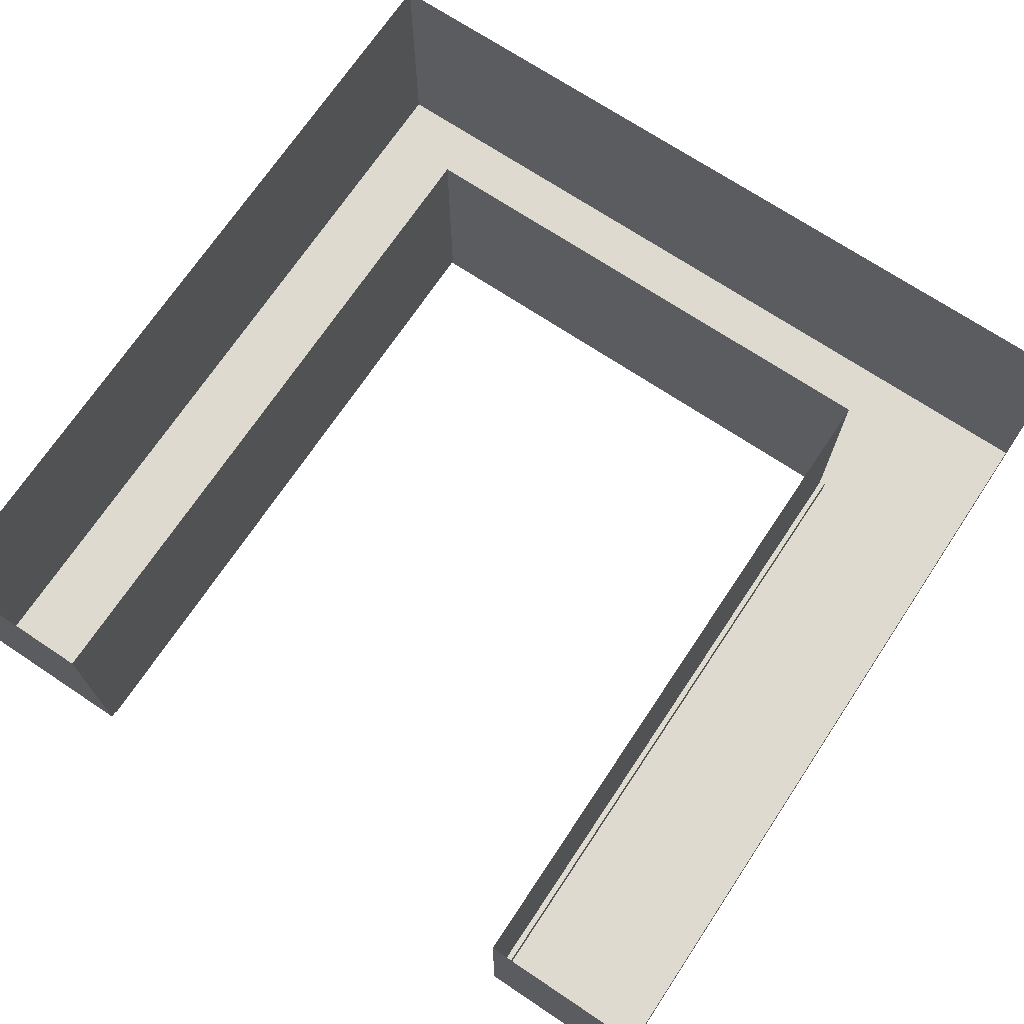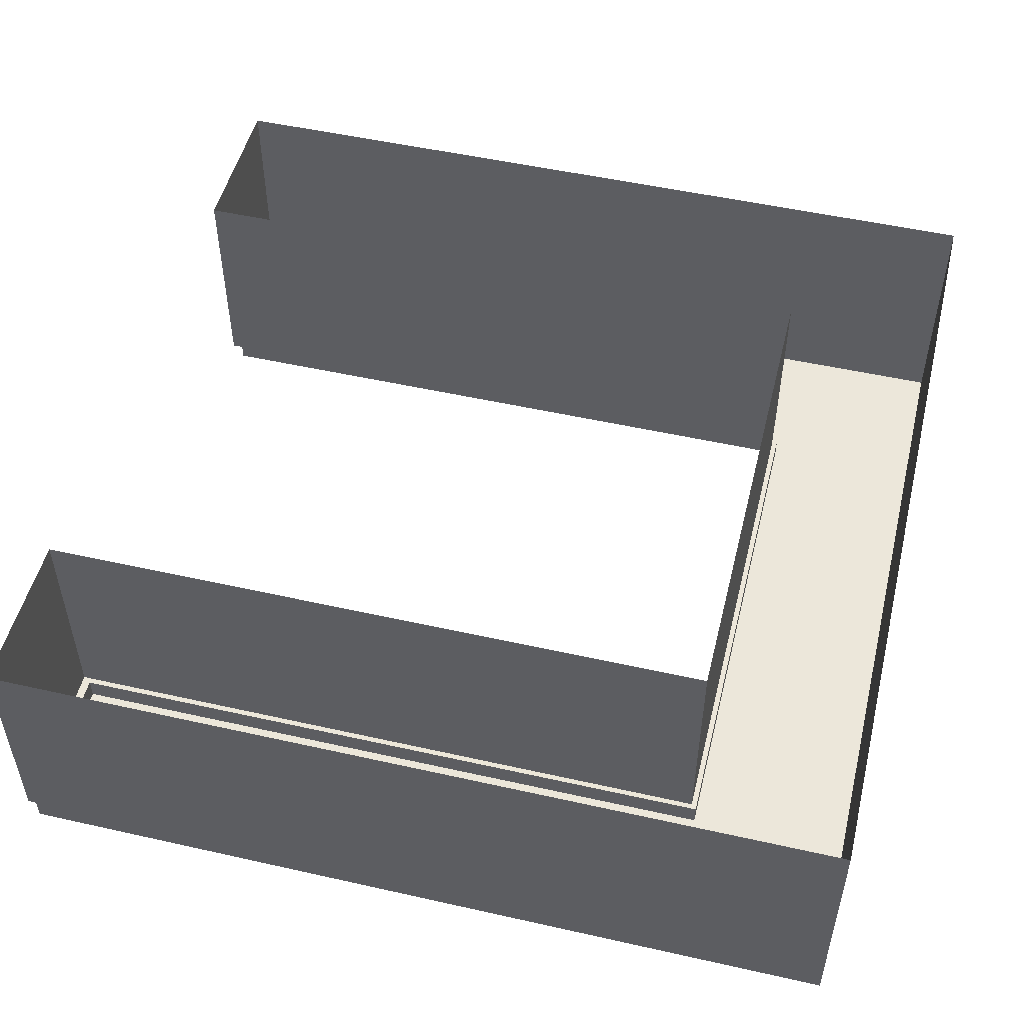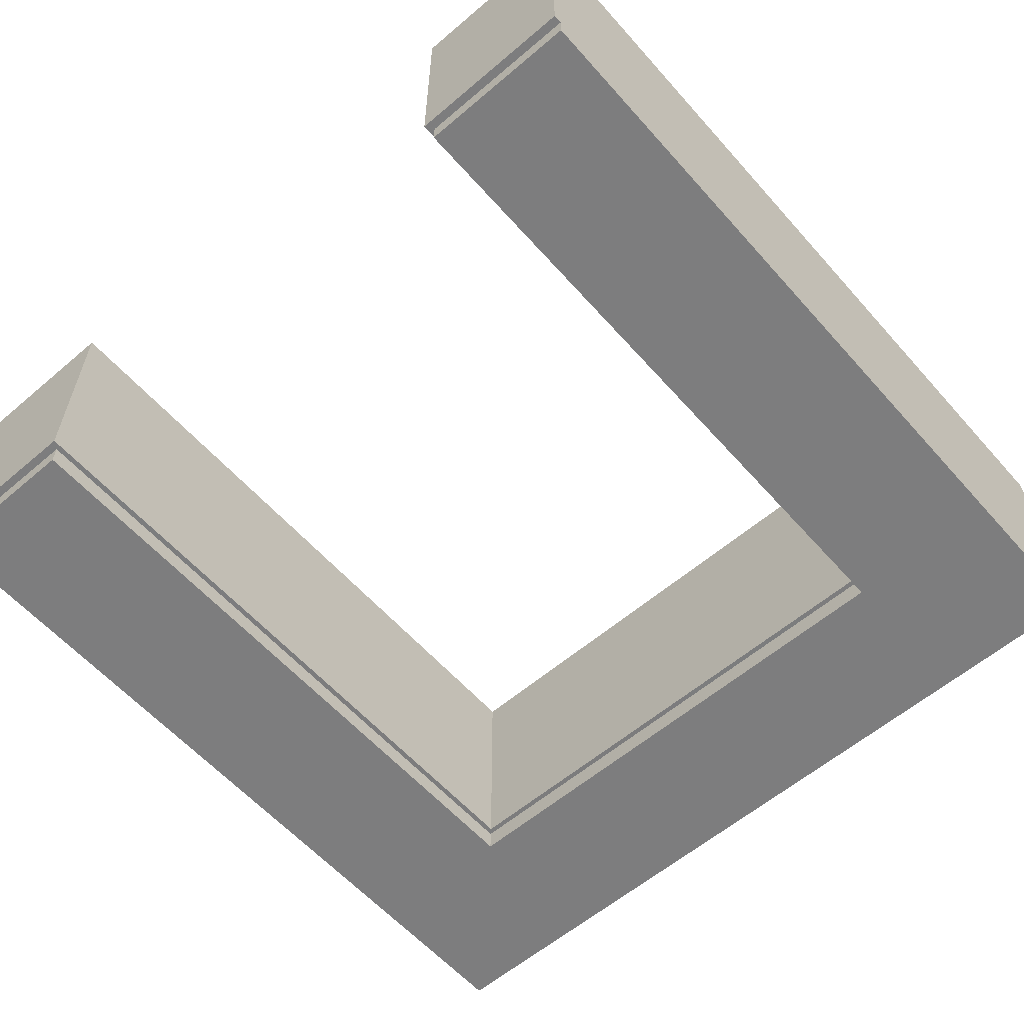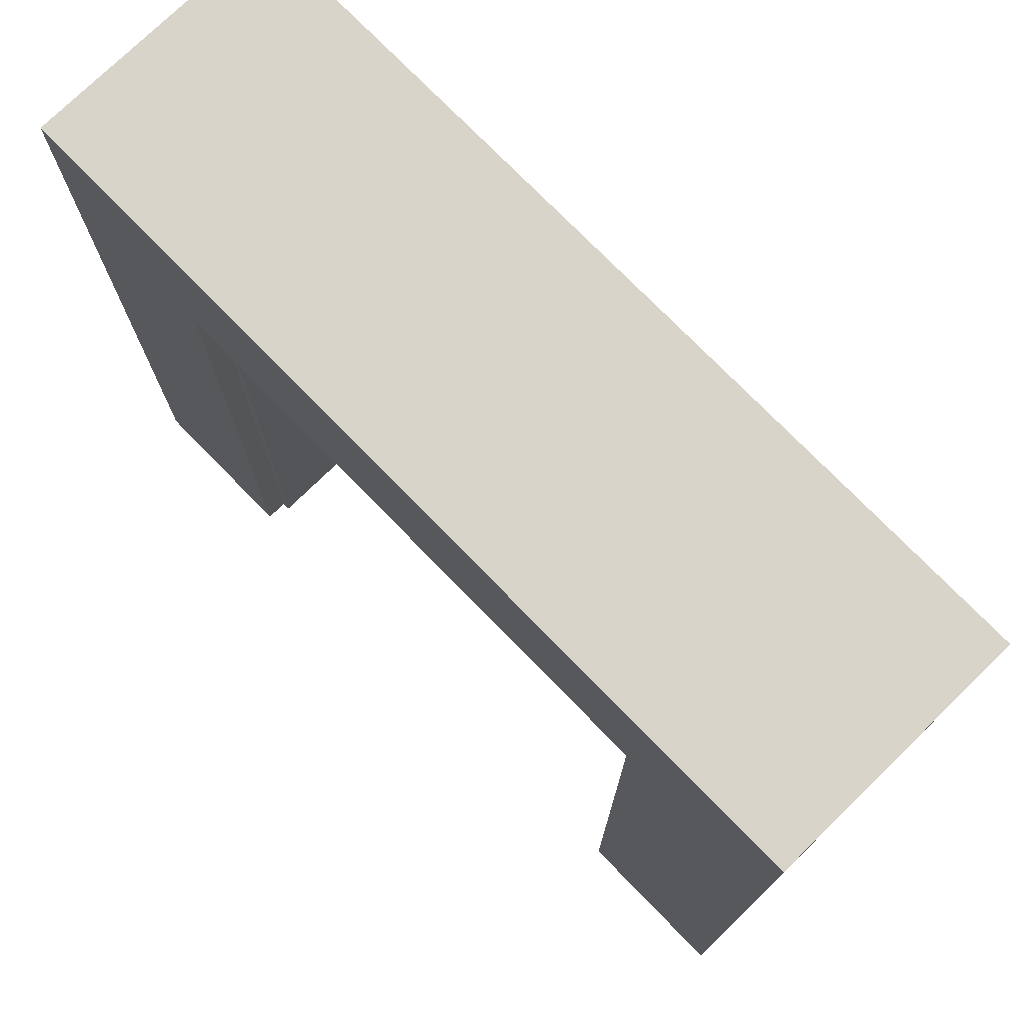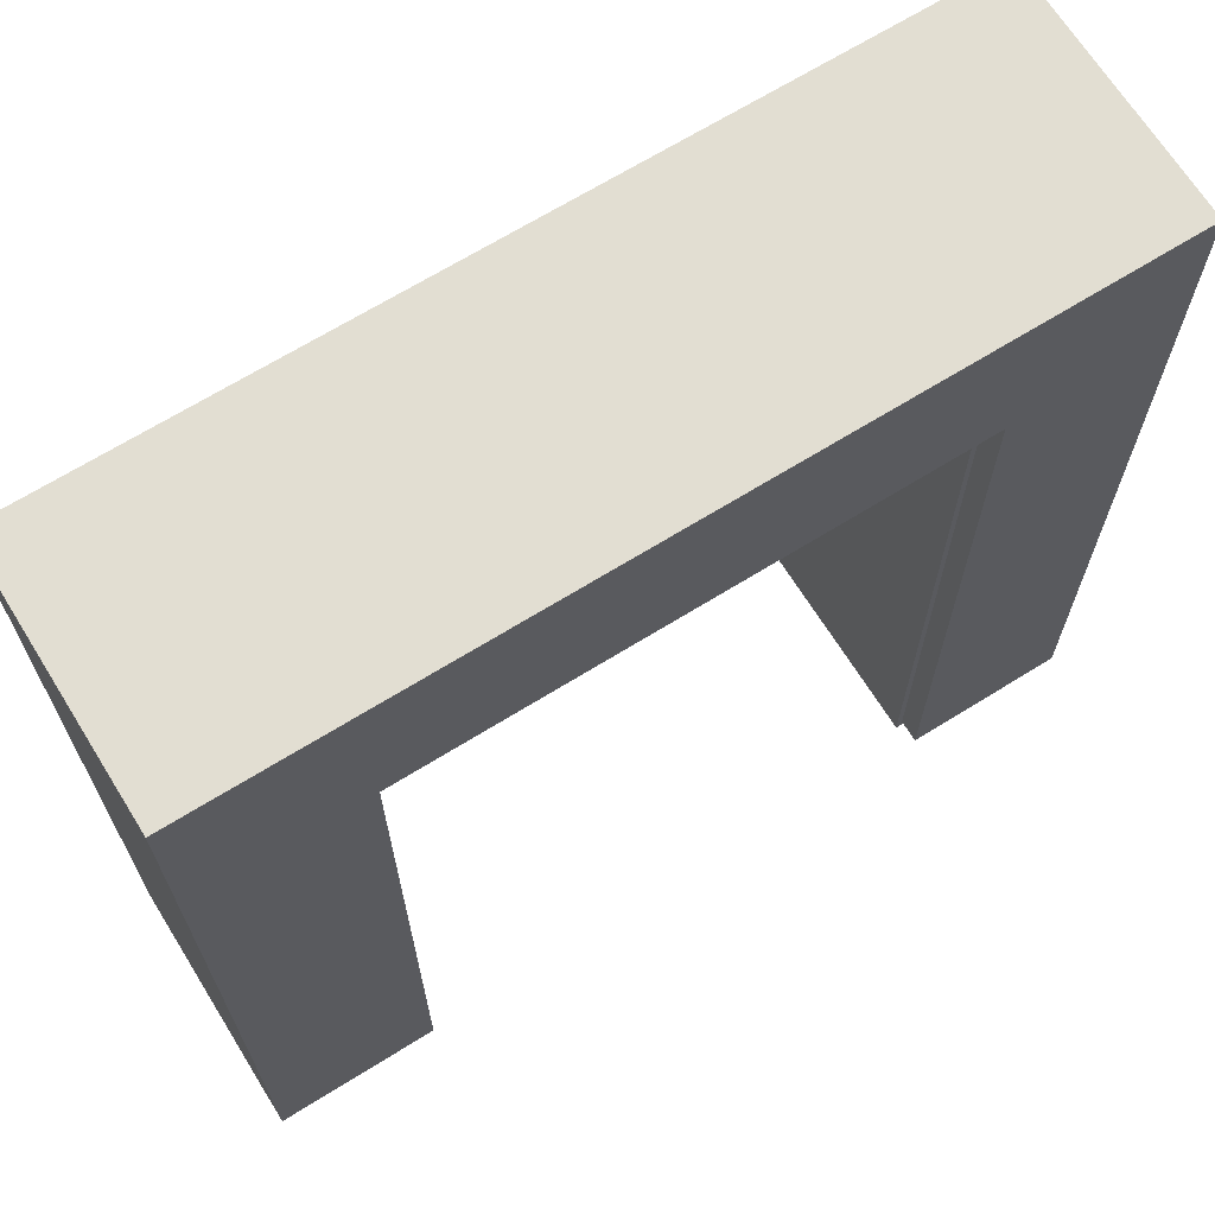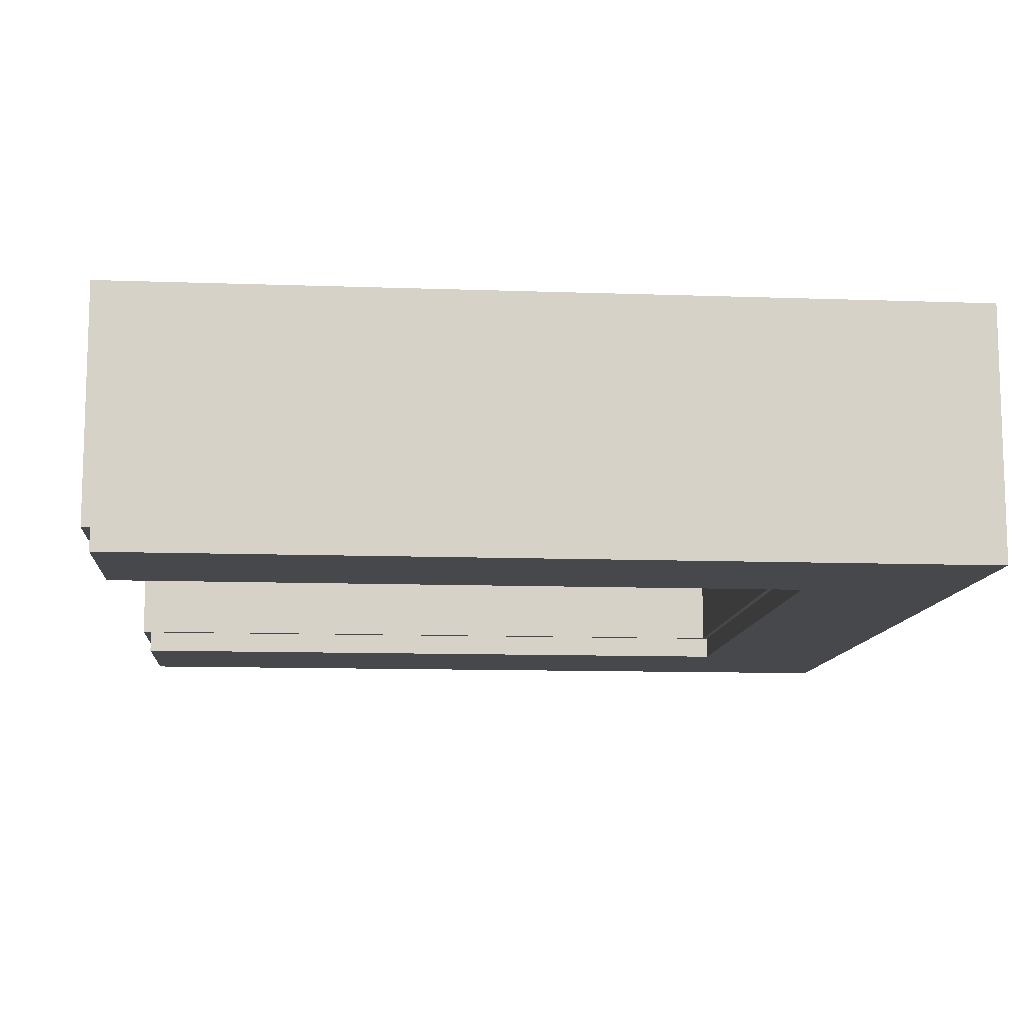
<metadata>
{"format":"obj","ext":"obj","renderer":"f3d","projection":"perspective","resolution":1024,"background":"white","views":[{"elev":70.9,"azim":33.7,"up":"+Z"},{"elev":51.0,"azim":103.8,"up":"+Z"},{"elev":-59.2,"azim":41.2,"up":"+Z"},{"elev":75.5,"azim":-134.3,"up":"+Y"},{"elev":67.8,"azim":148.1,"up":"+Y"},{"elev":-11.1,"azim":85.0,"up":"+Z"}]}
</metadata>
<code>
o MeshCountertopC_10X10_0_GeomSubset_1
v 1.523 1.535 0.4186
v 1.523 1.535 0.3886
v 0.9135 0.9252 0.4186
v 0.9135 0.9252 0.3886
v -1.525 1.535 0.4186
v -0.9153 0.9252 0.4186
v -0.9153 0.9252 0.3886
v 1.523 -1.513 0.4186
v 1.523 -1.513 0.3886
v 0.9135 -1.533 0.3886
v 0.9135 -1.533 0.4186
v 0.9335 0.9452 0.3886
v -0.9353 0.9452 0.3886
v 0.9335 -1.513 0.3886
v 0.9335 -1.513 0.4186
v 0.9335 0.9452 0.4186
v -0.9353 0.9452 0.4186
v 0.9335 0.9452 -0.4374
v -0.9353 0.9452 -0.4374
v 0.9335 -1.513 -0.4374
v 0.9525 0.9641 -0.4371
v -0.9542 0.9641 -0.4371
v 0.9525 0.9641 -0.5171
v -0.9542 0.9641 -0.5171
v -1.525 1.535 -0.5174
v 1.523 1.535 -0.5174
v -1.525 1.535 0.3886
v -1.525 -1.513 0.4186
v -1.525 -1.513 0.3886
v -0.9153 -1.533 0.3886
v -0.9153 -1.533 0.4186
v -0.9353 -1.513 0.3886
v -0.9353 -1.513 0.4186
v -0.9353 -1.513 -0.4374
v 1.523 -1.513 -0.4373
v -1.525 -1.513 -0.4373
v 0.9535 -1.483 -0.4373
v 1.523 -1.483 -0.4373
v 1.523 -1.483 -0.5174
v 0.9535 -1.483 -0.5173
v -0.9553 -1.483 -0.4373
v -0.9553 -1.483 -0.5173
v -1.525 -1.483 -0.5174
v -1.525 -1.483 -0.4373
v 1.523 -1.533 0.4186
v 1.523 -1.533 0.3886
v -1.525 -1.533 0.4186
v -1.525 -1.533 0.3886
f 13 12 18 19
f 12 14 20 18
f 20 14 9
f 22 21 23 24
f 37 38 39 40
f 19 18 21 22
f 24 23 26 25
f 13 19 34 32
f 34 29 32
f 34 36 29
f 27 25 26 2
f 20 9 35
f 41 42 43 44
f 20 35 38 37
f 36 34 41 44
f 19 22 41 34
f 22 24 42 41
f 24 25 43 42
f 25 27 44 43
f 27 29 36 44
f 9 2 38 35
f 2 26 39 38
f 26 23 40 39
f 23 21 37 40
f 21 18 20 37

</code>
